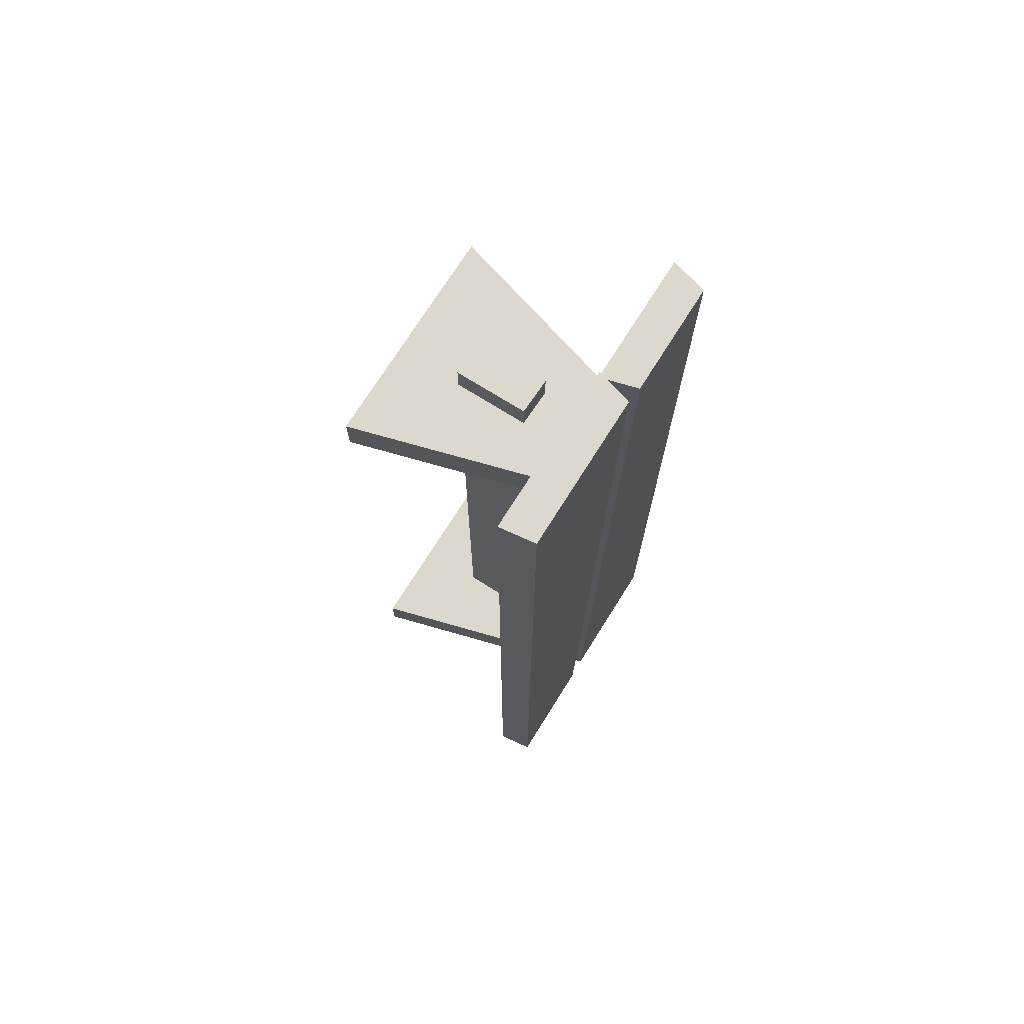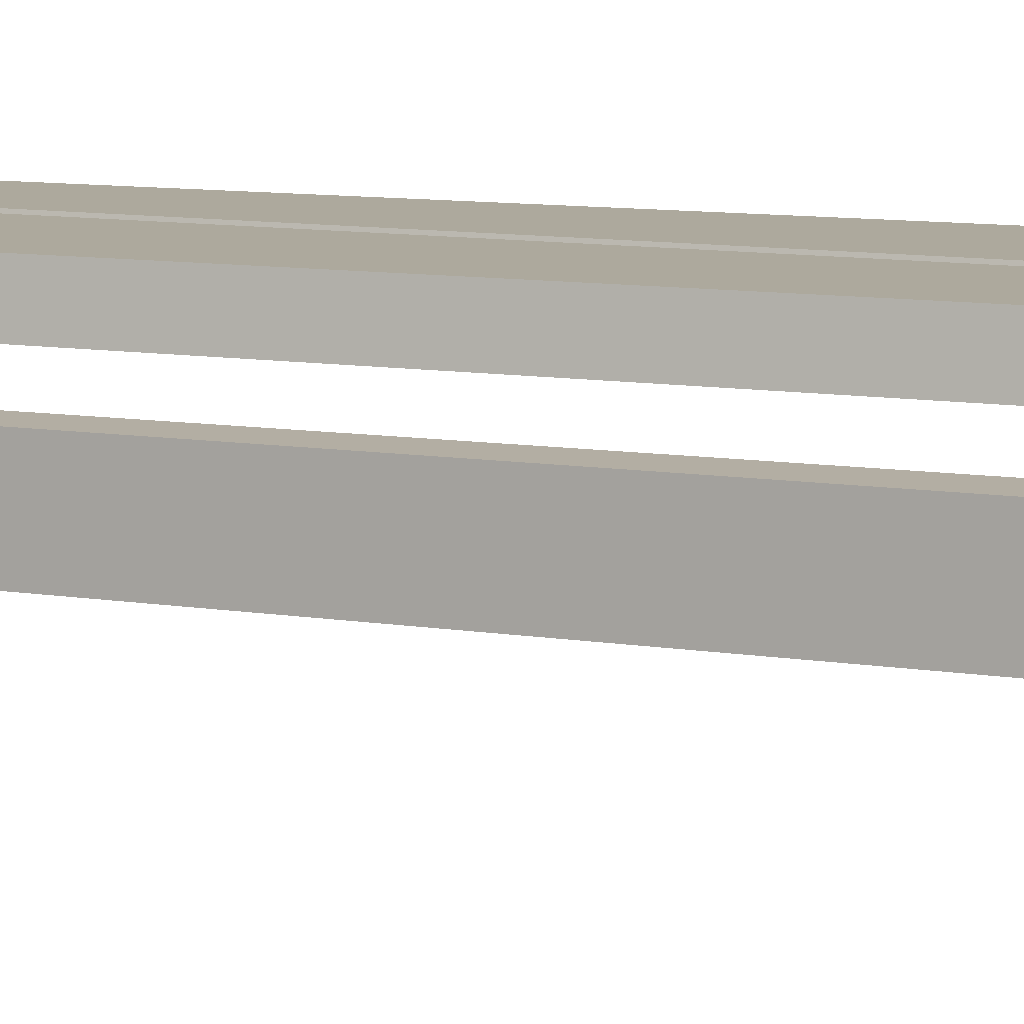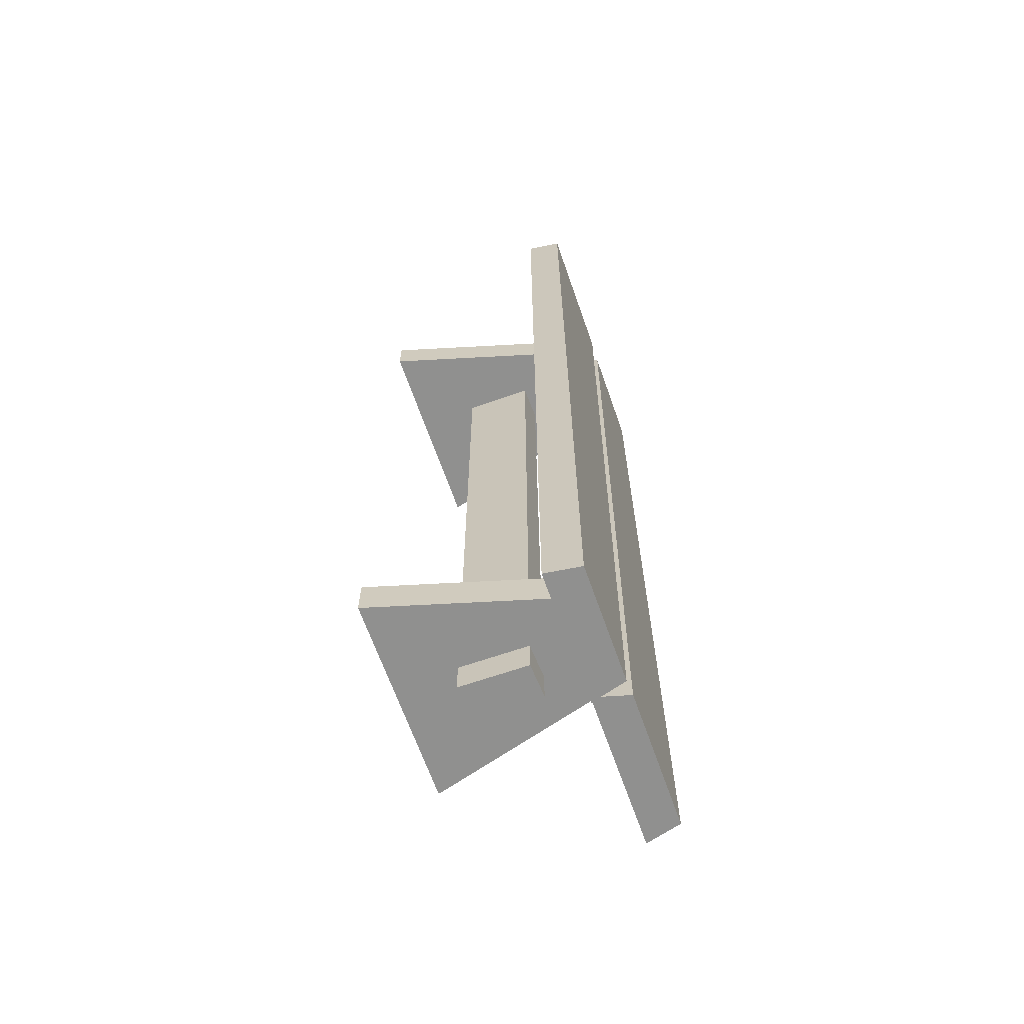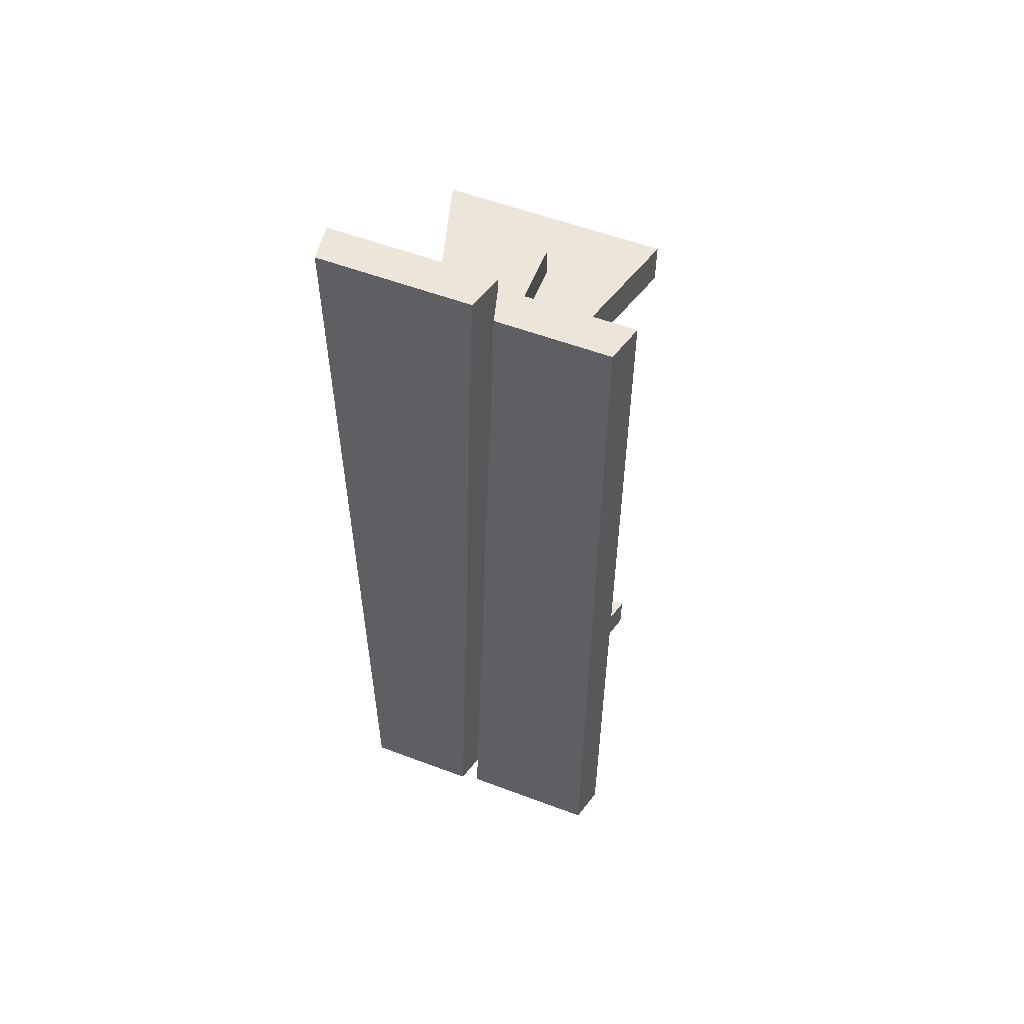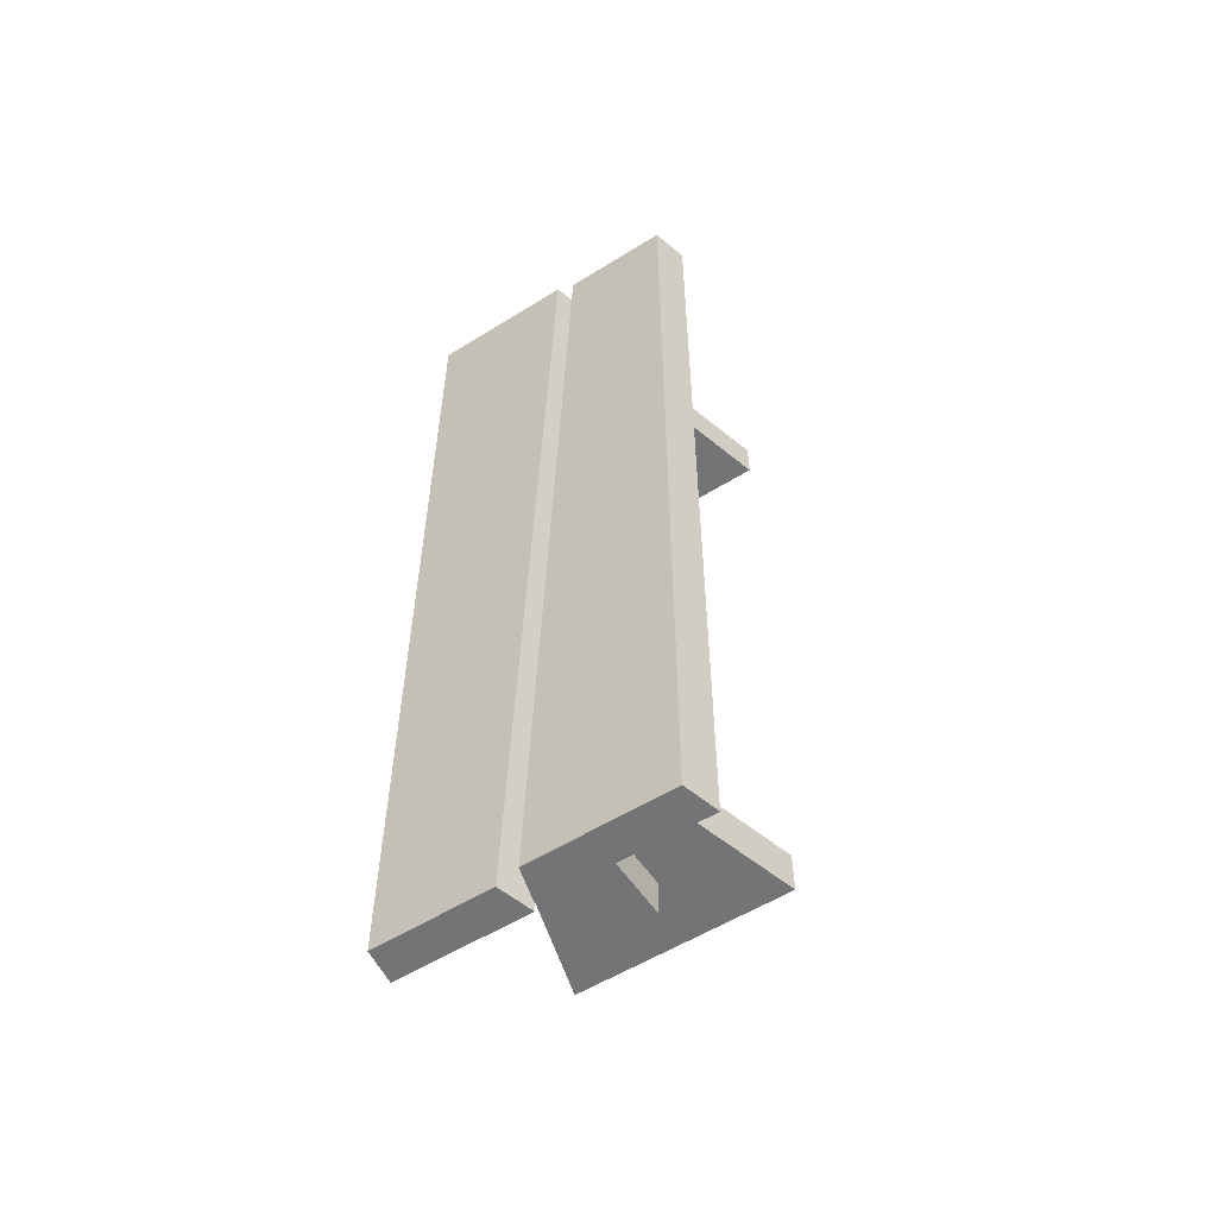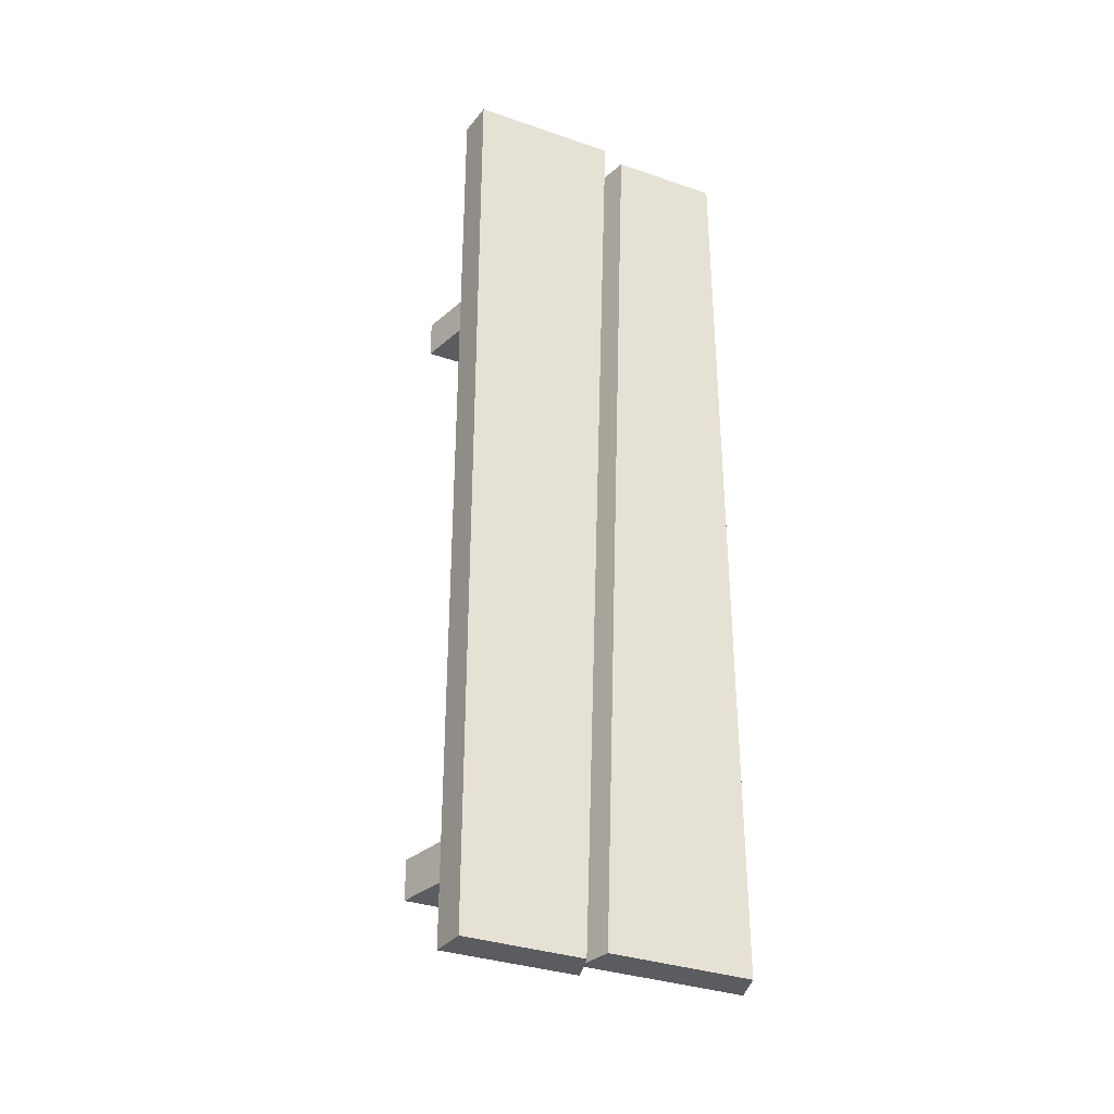
<metadata>
{"format":"obj","ext":"obj","renderer":"f3d","projection":"perspective","resolution":1024,"background":"white","views":[{"elev":72.6,"azim":122.1,"up":"+Z"},{"elev":8.9,"azim":115.5,"up":"+Y"},{"elev":-65.6,"azim":109.3,"up":"+Z"},{"elev":56.5,"azim":-158.6,"up":"+Z"},{"elev":-56.1,"azim":-146.9,"up":"+Z"},{"elev":-34.2,"azim":155.1,"up":"+Z"}]}
</metadata>
<code>
v -0.3501 0.4418 -1.189
v -0.3501 0.4418 1.085
v -0.04137 0.4418 1.085
v 0.03553 0.4418 -1.189
v -0.3501 0.4418 1.085
v -0.3262 0.5271 1.085
v -0.06532 0.5271 1.085
v -0.04137 0.4418 1.085
v -0.3262 0.5271 1.085
v -0.3262 0.5271 -1.189
v 0.01159 0.5271 -1.189
v -0.06532 0.5271 1.085
v -0.3262 0.5271 -1.189
v -0.3501 0.4418 -1.189
v 0.03553 0.4418 -1.189
v 0.01159 0.5271 -1.189
v 0.03553 0.4418 -1.189
v -0.04137 0.4418 1.085
v -0.06532 0.5271 1.085
v 0.01159 0.5271 -1.189
v -0.3262 0.5271 -1.189
v -0.3262 0.5271 1.085
v -0.3501 0.4418 1.085
v -0.3501 0.4418 -1.189
v 0.03478 0.4418 -1.21
v -0.04211 0.4418 1.115
v 0.3501 0.4418 1.115
v 0.3501 0.4418 -1.21
v -0.04211 0.4418 1.115
v -0.01741 0.5271 1.115
v 0.3387 0.5271 1.115
v 0.3501 0.4418 1.115
v -0.01741 0.5271 1.115
v 0.05949 0.5271 -1.21
v 0.3387 0.5271 -1.21
v 0.3387 0.5271 1.115
v 0.05949 0.5271 -1.21
v 0.03478 0.4418 -1.21
v 0.3501 0.4418 -1.21
v 0.3387 0.5271 -1.21
v 0.3501 0.4418 -1.21
v 0.3501 0.4418 1.115
v 0.3387 0.5271 1.115
v 0.3387 0.5271 -1.21
v 0.05949 0.5271 -1.21
v -0.01741 0.5271 1.115
v -0.04211 0.4418 1.115
v 0.03478 0.4418 -1.21
v -0.2575 -0.01408 0.8212
v -0.1231 0.4498 0.8212
v 0.1231 0.4498 0.8212
v 0.2575 -0.01408 0.8212
v -0.1231 0.4498 0.8212
v -0.1231 0.4498 0.7196
v 0.1231 0.4498 0.7196
v 0.1231 0.4498 0.8212
v -0.1231 0.4498 0.7196
v -0.2575 -0.01408 0.7196
v 0.2575 -0.01408 0.7196
v 0.1231 0.4498 0.7196
v 0.2575 -0.01408 0.8212
v 0.1231 0.4498 0.8212
v 0.1231 0.4498 0.7196
v 0.2575 -0.01408 0.7196
v -0.2575 -0.01408 0.7196
v -0.1231 0.4498 0.7196
v -0.1231 0.4498 0.8212
v -0.2575 -0.01408 0.8212
v -0.2575 -0.01408 -0.7989
v -0.1231 0.4498 -0.7989
v 0.1231 0.4498 -0.7989
v 0.2575 -0.01408 -0.7989
v -0.1231 0.4498 -0.7989
v -0.1231 0.4498 -0.9004
v 0.1231 0.4498 -0.9004
v 0.1231 0.4498 -0.7989
v -0.1231 0.4498 -0.9004
v -0.2575 -0.01408 -0.9004
v 0.2575 -0.01408 -0.9004
v 0.1231 0.4498 -0.9004
v 0.2575 -0.01408 -0.7989
v 0.1231 0.4498 -0.7989
v 0.1231 0.4498 -0.9004
v 0.2575 -0.01408 -0.9004
v -0.2575 -0.01408 -0.9004
v -0.1231 0.4498 -0.9004
v -0.1231 0.4498 -0.7989
v -0.2575 -0.01408 -0.7989
v -0.04266 0.318 -0.9886
v -0.04266 0.3162 0.8934
v -0.04266 0.146 0.8934
v -0.04266 0.146 -0.9886
v -0.04266 0.3162 0.8934
v 0.04266 0.3135 0.8934
v 0.04266 0.1426 0.8934
v -0.04266 0.146 0.8934
v 0.04266 0.3135 0.8934
v 0.04266 0.3134 -0.9886
v 0.04266 0.1426 -0.9886
v 0.04266 0.1426 0.8934
v 0.04266 0.3134 -0.9886
v -0.04266 0.318 -0.9886
v -0.04266 0.146 -0.9886
v 0.04266 0.1426 -0.9886
v -0.04266 0.146 -0.9886
v -0.04266 0.146 0.8934
v 0.04266 0.1426 0.8934
v 0.04266 0.1426 -0.9886
v 0.04266 0.3134 -0.9886
v 0.04266 0.3135 0.8934
v -0.04266 0.3162 0.8934
v -0.04266 0.318 -0.9886
g Bench1_(1)_1299_46
f 1 3 2
f 1 4 3
f 5 7 6
f 5 8 7
f 9 11 10
f 9 12 11
f 13 15 14
f 13 16 15
f 17 19 18
f 17 20 19
f 21 23 22
f 21 24 23
f 25 27 26
f 25 28 27
f 29 31 30
f 29 32 31
f 33 35 34
f 33 36 35
f 37 39 38
f 37 40 39
f 41 43 42
f 41 44 43
f 45 47 46
f 45 48 47
f 49 51 50
f 49 52 51
f 53 55 54
f 53 56 55
f 57 59 58
f 57 60 59
f 61 63 62
f 61 64 63
f 65 67 66
f 65 68 67
f 69 71 70
f 69 72 71
f 73 75 74
f 73 76 75
f 77 79 78
f 77 80 79
f 81 83 82
f 81 84 83
f 85 87 86
f 85 88 87
f 89 91 90
f 89 92 91
f 93 95 94
f 93 96 95
f 97 99 98
f 97 100 99
f 101 103 102
f 101 104 103
f 105 107 106
f 105 108 107
f 109 111 110
f 109 112 111

</code>
